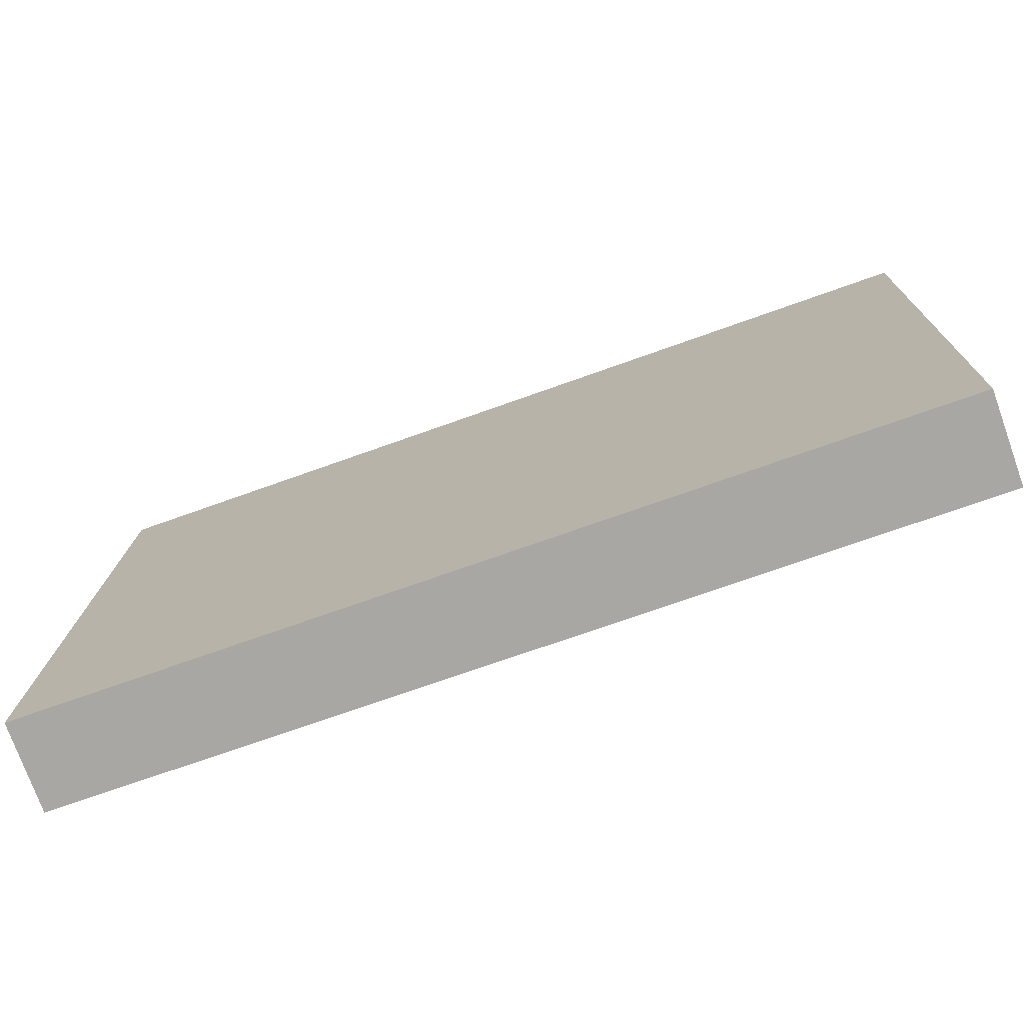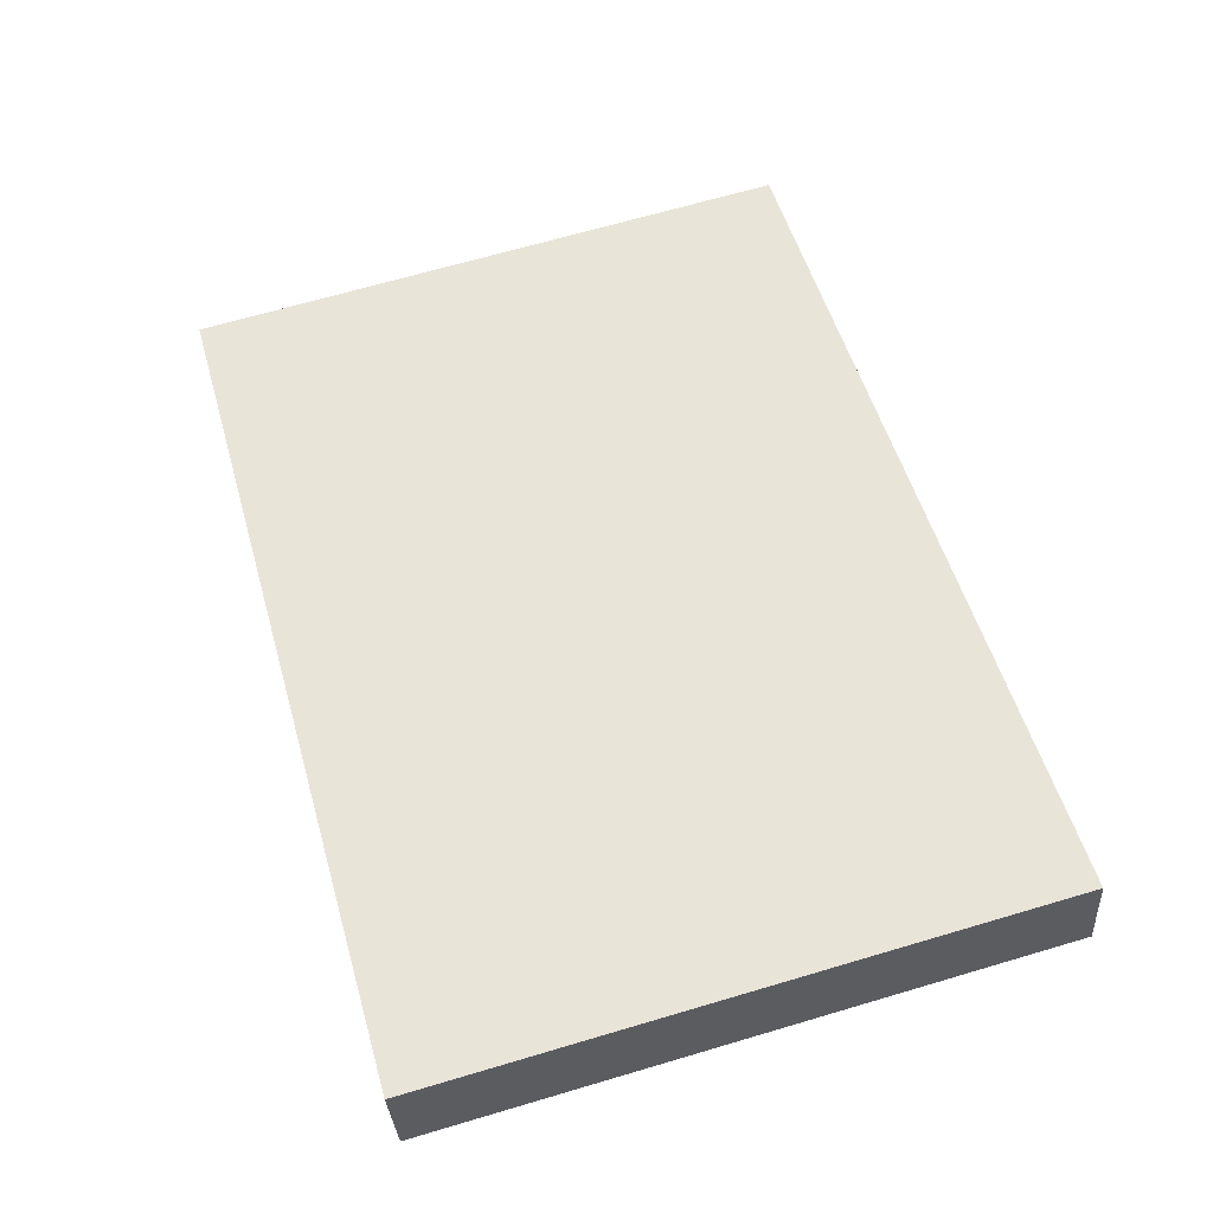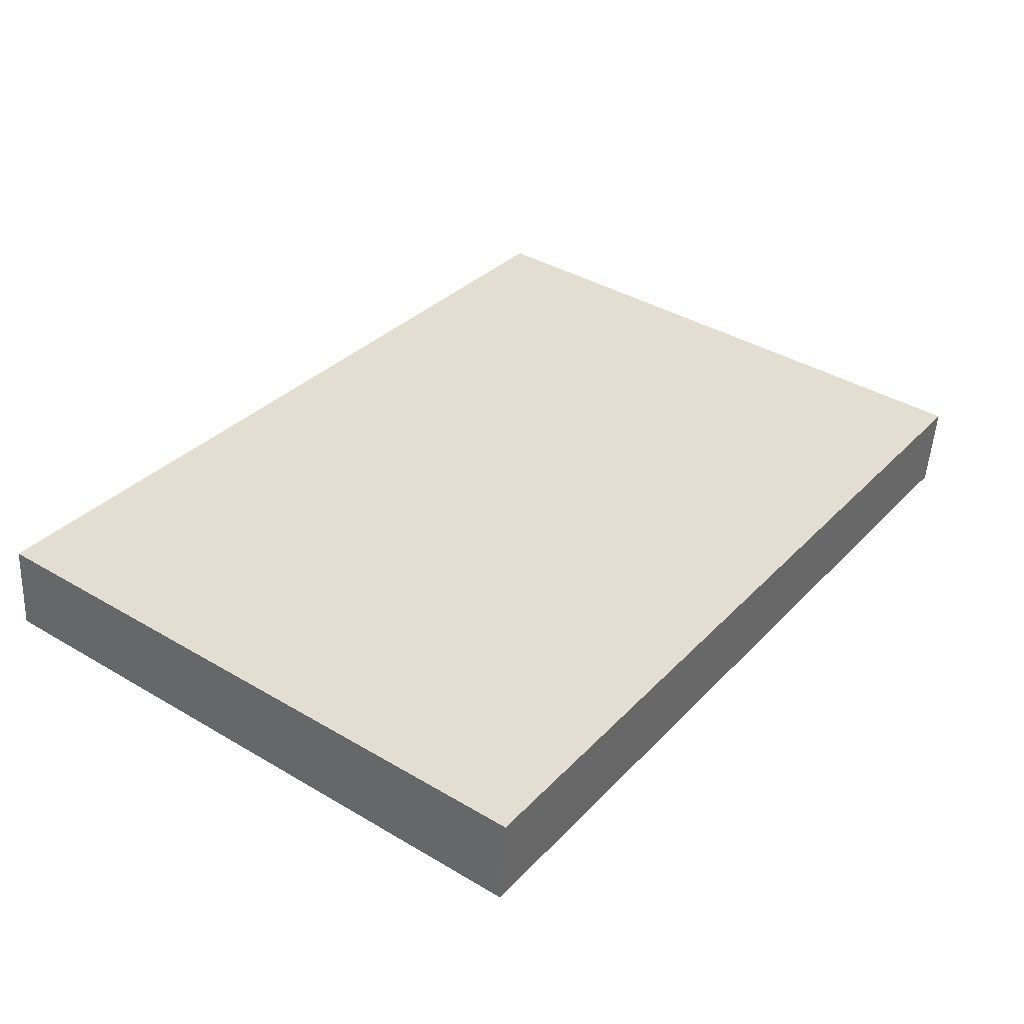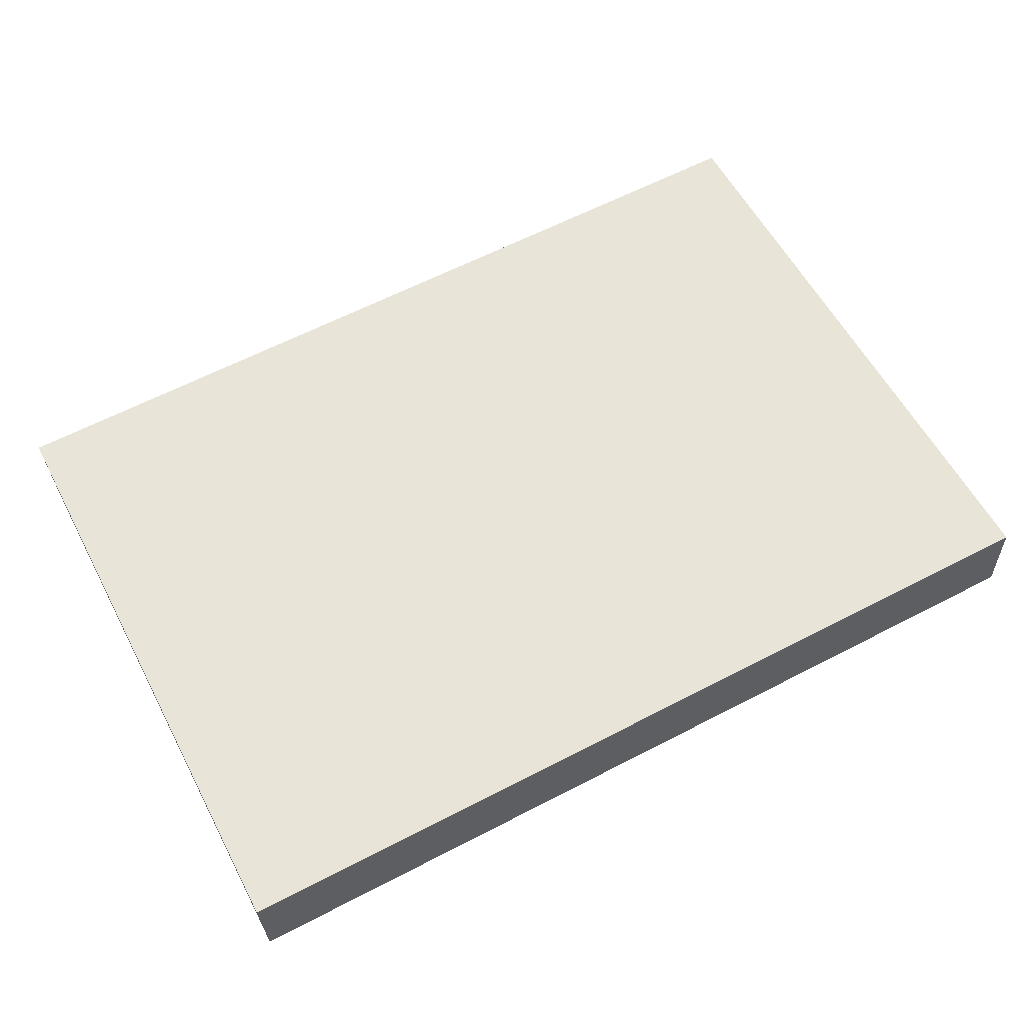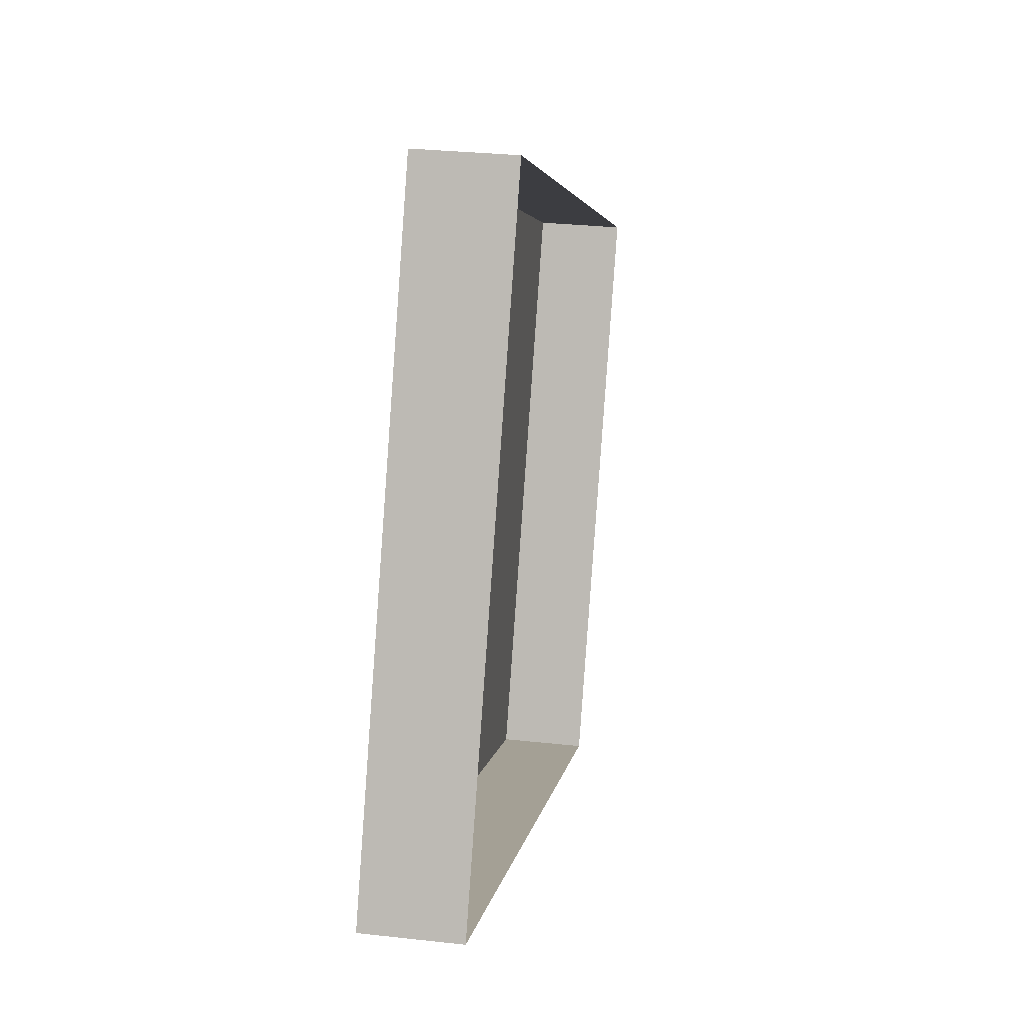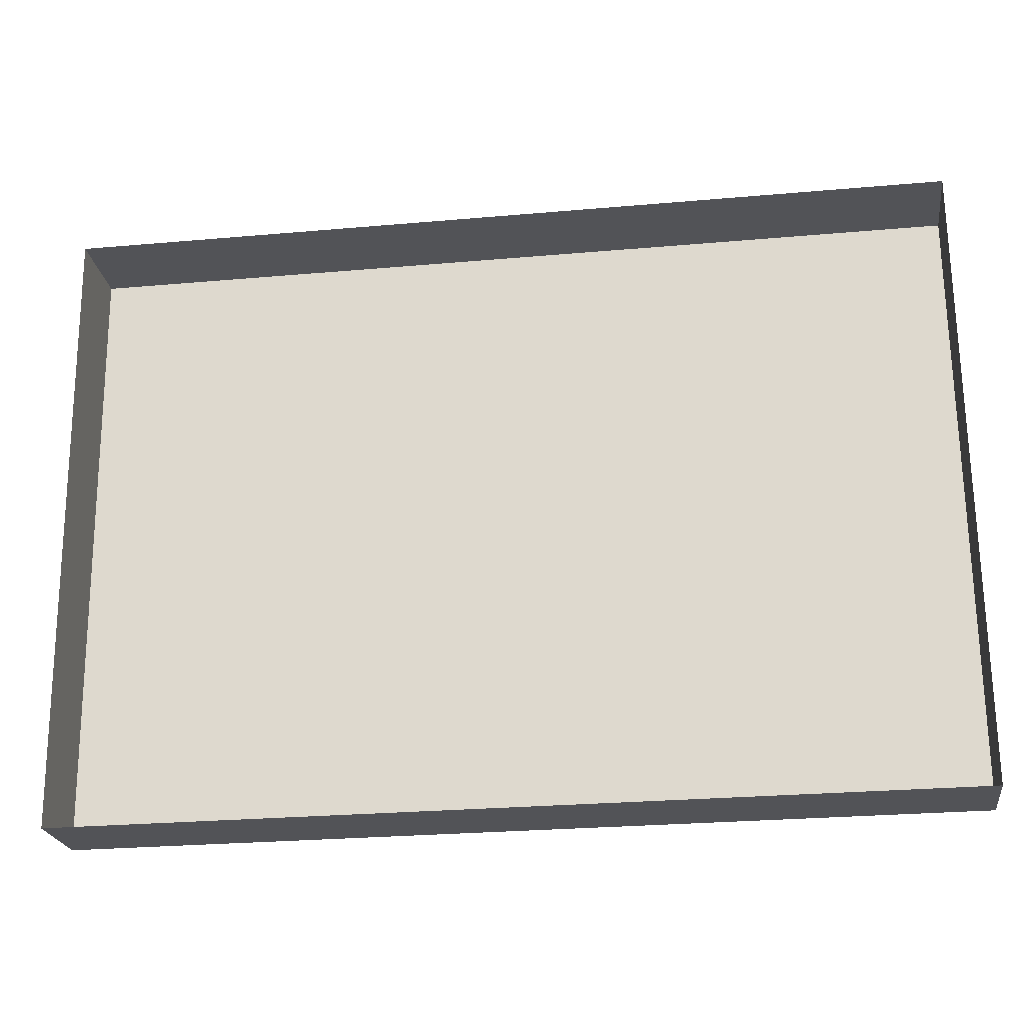
<metadata>
{"format":"obj","ext":"obj","renderer":"f3d","projection":"perspective","resolution":1024,"background":"white","views":[{"elev":-71.0,"azim":-160.2,"up":"+Z"},{"elev":53.5,"azim":74.1,"up":"+Y"},{"elev":33.1,"azim":-54.2,"up":"+Y"},{"elev":62.5,"azim":152.3,"up":"+Y"},{"elev":4.0,"azim":-82.4,"up":"+Z"},{"elev":-26.5,"azim":7.9,"up":"+Z"}]}
</metadata>
<code>
o mesh7/mesh7-geometry#mesh7-geometry
v 0.3173 0.02557 0.1667
v 0.421 0.0204 0.2391
v 0.421 0.02557 0.1667
v 0.3173 0.0204 0.2391
v 0.421 0.01006 0.2383
v 0.421 0.01523 0.166
v 0.3173 0.01006 0.2383
v 0.3173 0.01523 0.166
f 1 2 3
f 2 1 4
f 5 3 2
f 6 1 3
f 1 7 4
f 7 2 4
f 3 5 6
f 2 7 5
f 1 6 8
f 7 1 8
f 3 2 1
f 4 1 2
f 2 3 5
f 3 1 6
f 4 7 1
f 4 2 7
f 6 5 3
f 5 7 2
f 8 6 1
f 8 1 7

</code>
